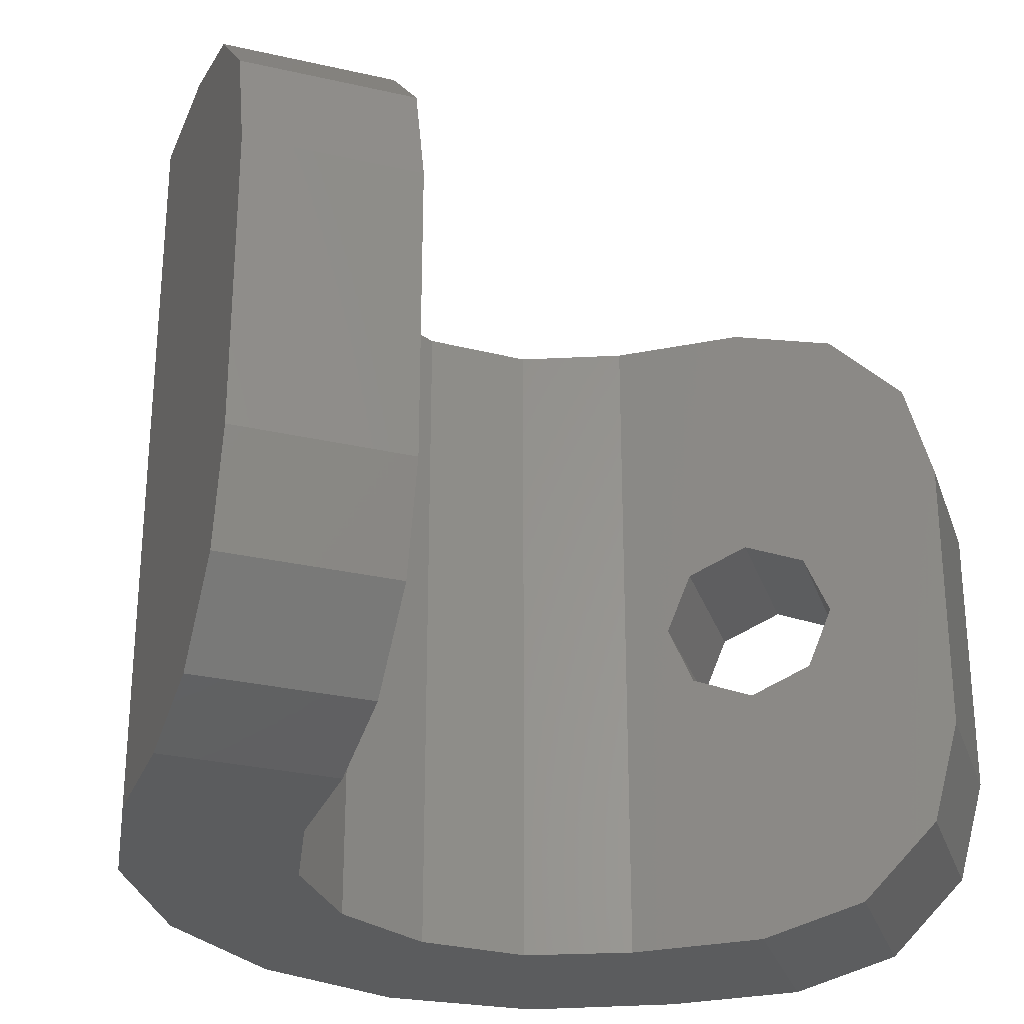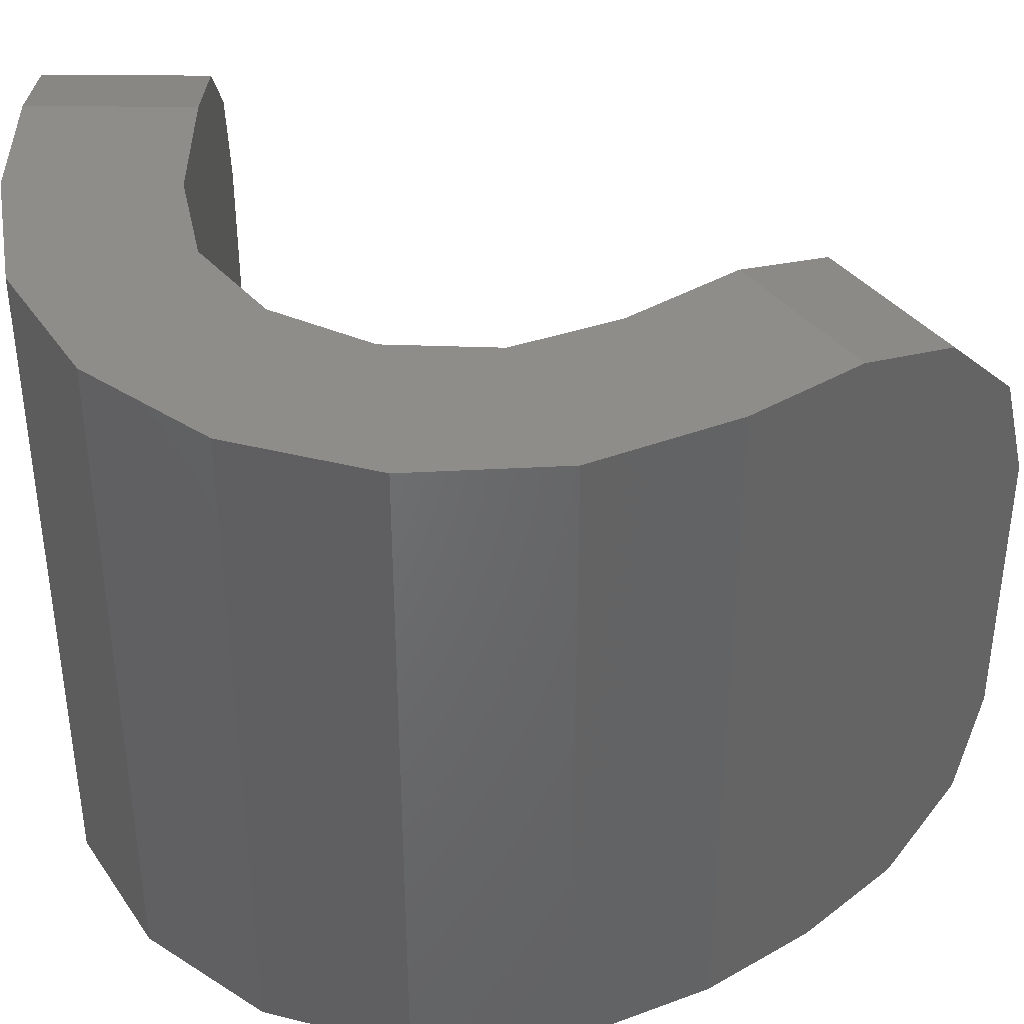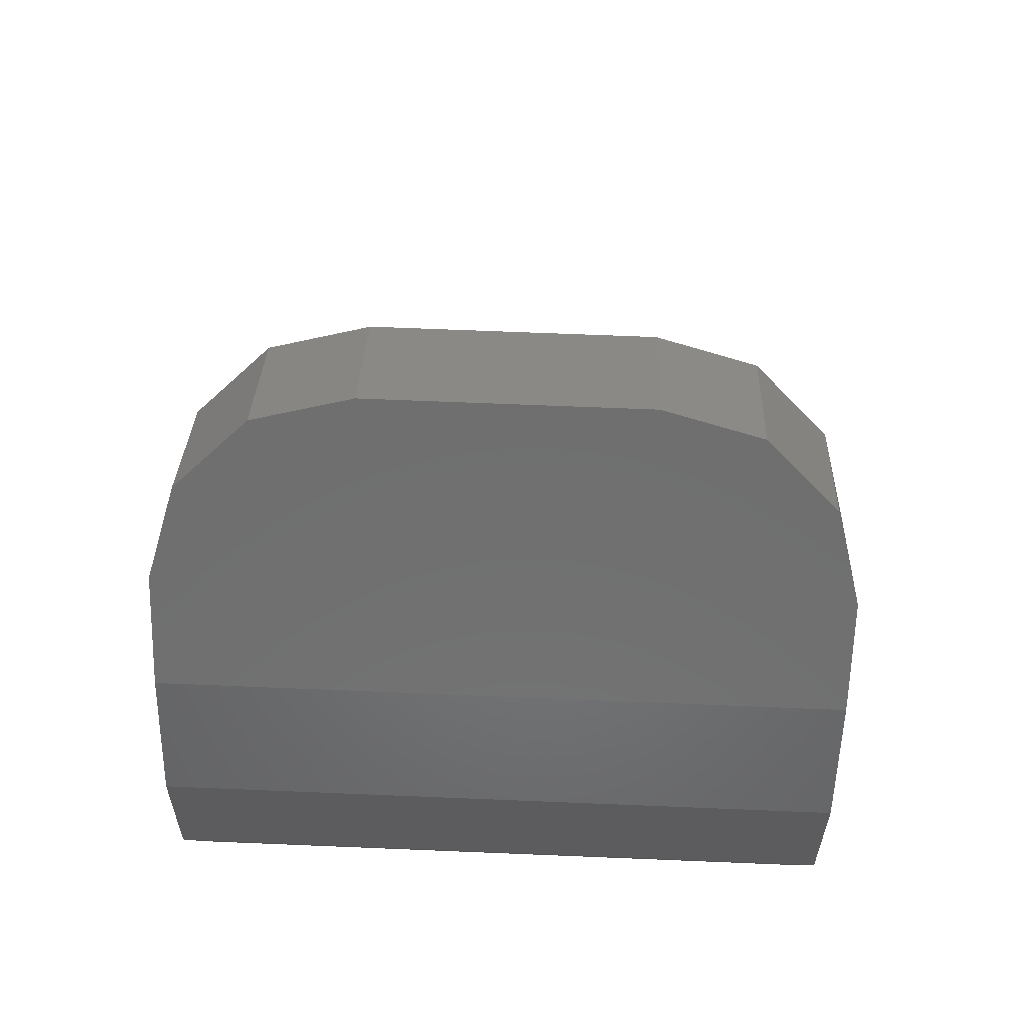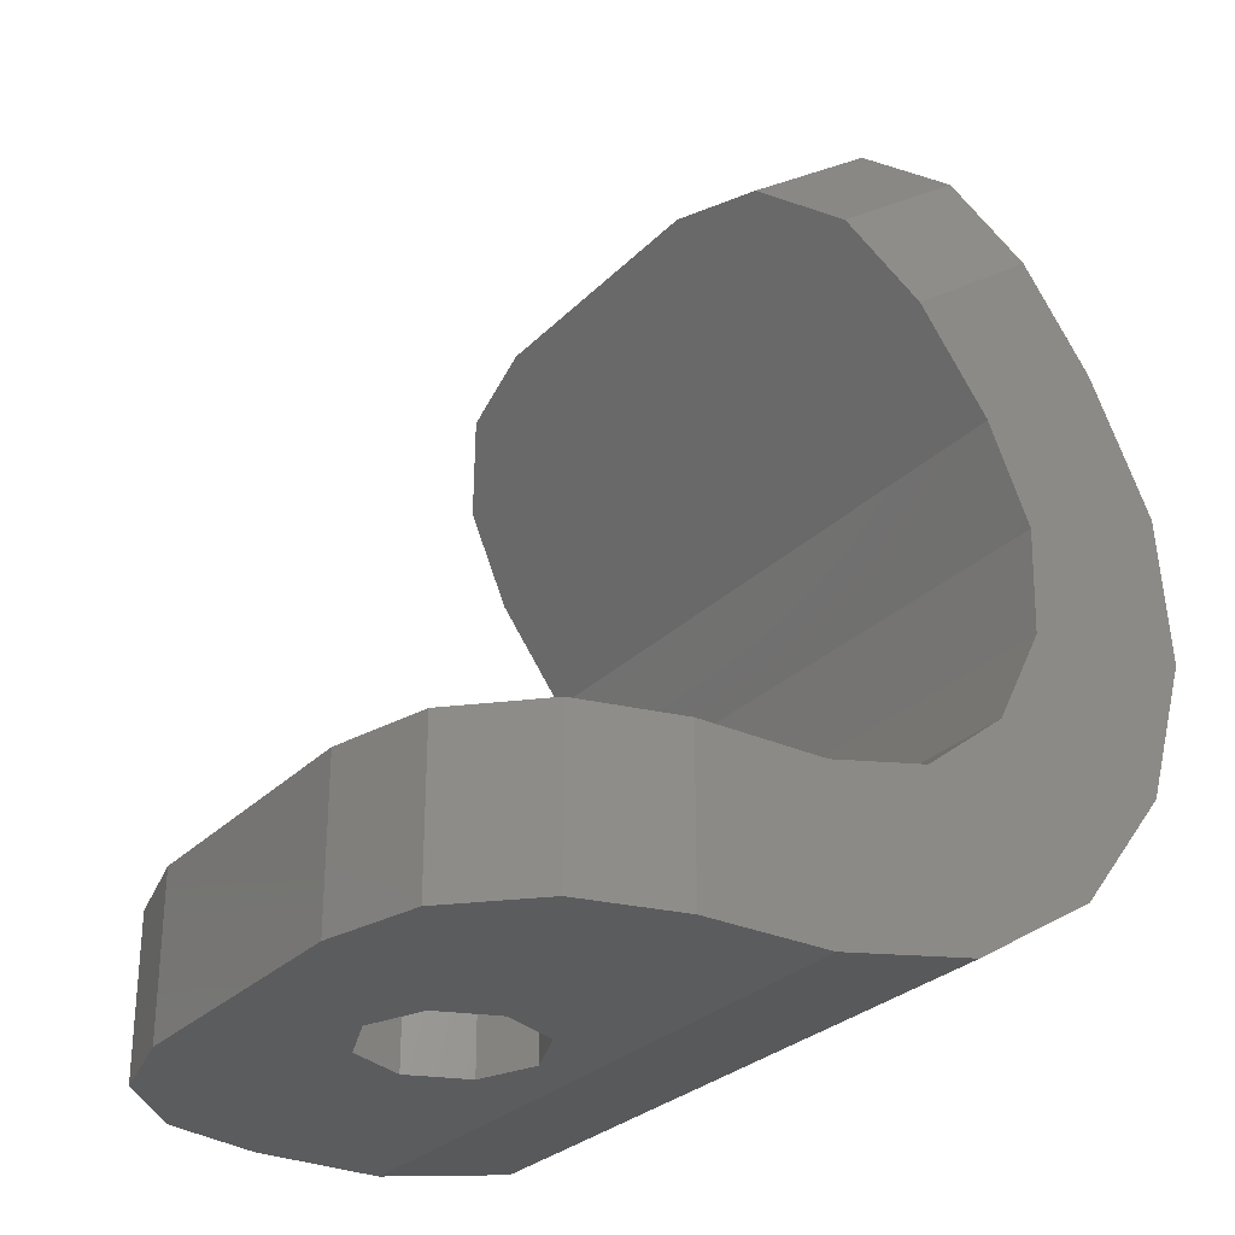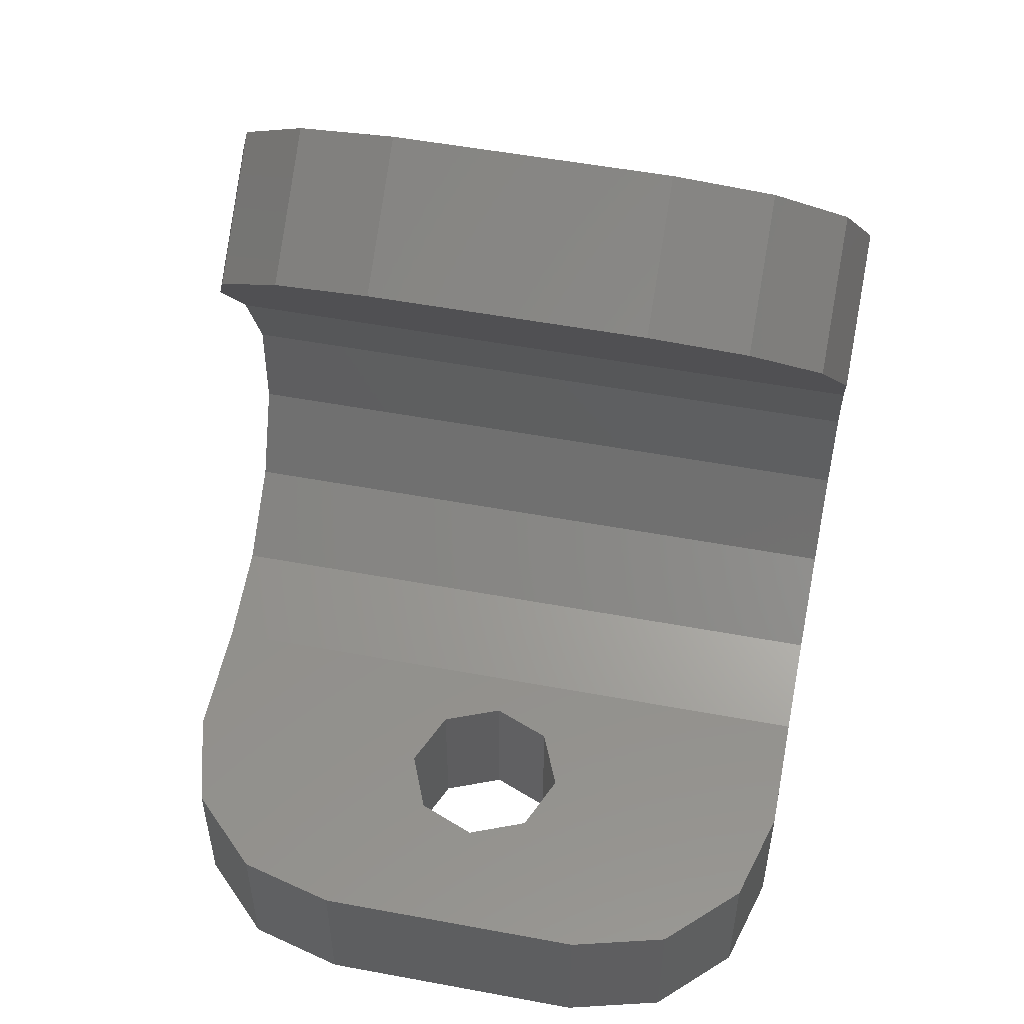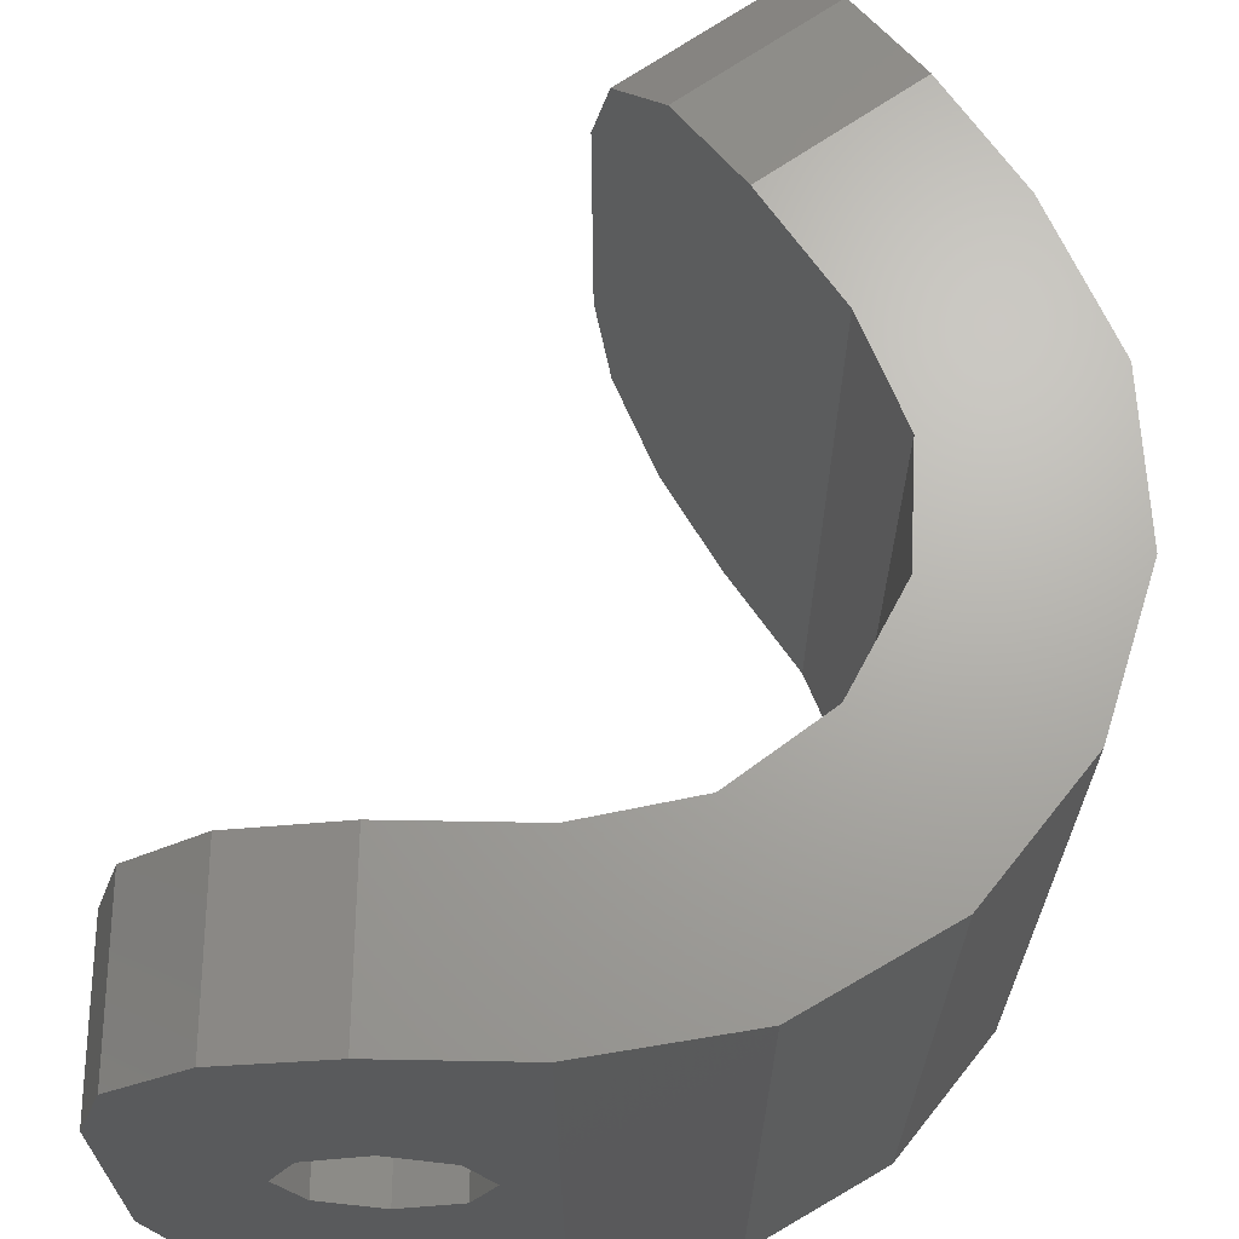
<metadata>
{"format":"stl","ext":"stl","renderer":"f3d","projection":"perspective","resolution":1024,"background":"white","views":[{"elev":-28.9,"azim":16.9,"up":"+Y"},{"elev":39.8,"azim":-89.3,"up":"+Y"},{"elev":64.8,"azim":-87.6,"up":"+Z"},{"elev":-28.4,"azim":145.5,"up":"+Z"},{"elev":52.8,"azim":101.3,"up":"+Z"},{"elev":67.2,"azim":-179.0,"up":"+Y"}]}
</metadata>
<code>
# stl→obj: 74 verts, 148 faces
v -16.31 8.5 15.88
v -14.55 8.5 18.31
v -13.08 8.5 13.53
v -11.31 8.5 15.95
v -9.845 7.83 17.98
v -13.08 7.83 20.33
v -8.769 6 19.46
v -12.01 6 21.81
v -8.375 3.5 20
v -11.61 3.5 22.35
v -11.61 -3.5 22.35
v -8.375 -3.5 20
v -8.769 -6 19.46
v -12.01 -6 21.81
v -9.845 -7.83 17.98
v -13.08 -7.83 20.33
v -11.31 -8.5 15.95
v -14.55 -8.5 18.31
v -16.31 -8.5 15.88
v -13.08 -8.5 13.53
v -8.224 -8.5 4
v -5 -8.5 4
v -7.1 2.572e-16 4
v -8.224 8.5 4
v -2.9 0 4
v -0.6699 6 4
v -2.5 7.83 4
v -2.5 -7.83 4
v -3.515 -1.485 4
v -5 -2.1 4
v -6.485 -1.485 4
v -5 8.5 4
v -6.485 1.485 4
v -5 2.1 4
v -3.515 1.485 4
v 0 3.5 4
v 0 -3.5 4
v -0.6699 -6 4
v -5 8.5 0
v -8.224 8.5 0
v -2.5 7.83 0
v -0.6699 6 0
v 0 3.5 0
v 0 -3.5 0
v -0.6699 -6 0
v -2.5 -7.83 0
v -5 -8.5 0
v -8.224 -8.5 0
v -7.1 2.572e-16 0
v -6.485 -1.485 0
v -5 -2.1 0
v -5 2.1 0
v -6.485 1.485 0
v -3.515 1.485 0
v -3.515 -1.485 0
v -2.9 0 0
v -14.04 -8.5 8.508
v -14.12 8.5 11.12
v -14.12 -8.5 11.12
v -14.04 8.5 8.508
v -12.85 -8.5 6.175
v -12.85 8.5 6.175
v -10.78 -8.5 4.571
v -10.78 8.5 4.571
v -18.17 -8.5 8.955
v -17.88 -8.5 12.59
v -14.92 -8.5 2.569
v -17.13 -8.5 5.46
v -11.81 -8.5 0.6642
v -17.88 8.5 12.59
v -18.17 8.5 8.955
v -17.13 8.5 5.46
v -14.92 8.5 2.569
v -11.81 8.5 0.6642
f 1 2 3
f 3 2 4
f 4 2 5
f 5 2 6
f 5 6 7
f 7 6 8
f 7 8 9
f 9 8 10
f 10 11 9
f 9 11 12
f 12 11 13
f 13 11 14
f 13 14 15
f 15 14 16
f 15 16 17
f 17 16 18
f 11 10 14
f 14 10 8
f 14 8 16
f 16 8 6
f 16 6 18
f 18 6 2
f 18 2 19
f 19 2 1
f 19 20 18
f 18 20 17
f 13 15 12
f 4 5 3
f 20 15 17
f 15 20 12
f 12 20 3
f 12 3 9
f 9 3 5
f 9 5 7
f 21 22 23
f 21 23 24
f 25 26 27
f 22 28 25
f 22 25 29
f 22 29 30
f 22 30 31
f 22 31 23
f 32 24 23
f 32 23 33
f 32 33 34
f 32 34 35
f 32 35 25
f 32 25 27
f 36 26 37
f 37 26 25
f 37 25 38
f 38 25 28
f 39 40 32
f 32 40 24
f 39 32 41
f 41 32 27
f 41 27 42
f 42 27 26
f 42 26 43
f 43 26 36
f 44 43 37
f 37 43 36
f 44 37 45
f 45 37 38
f 45 38 46
f 46 38 28
f 46 28 47
f 47 28 22
f 48 47 21
f 21 47 22
f 48 40 49
f 48 49 50
f 48 50 51
f 48 51 47
f 39 52 53
f 39 53 49
f 39 49 40
f 52 39 41
f 52 41 42
f 52 42 43
f 52 43 54
f 44 51 55
f 44 55 56
f 44 56 54
f 44 54 43
f 47 51 44
f 47 44 45
f 47 45 46
f 57 58 59
f 59 58 3
f 59 3 20
f 58 57 60
f 60 57 61
f 60 61 62
f 62 61 63
f 62 63 64
f 64 63 21
f 64 21 24
f 65 57 59
f 19 66 20
f 20 66 65
f 20 65 59
f 21 63 67
f 67 63 61
f 67 61 68
f 68 61 57
f 68 57 65
f 48 21 69
f 69 21 67
f 19 1 66
f 66 1 70
f 66 70 65
f 65 70 71
f 65 71 68
f 68 71 72
f 68 72 67
f 67 72 73
f 67 73 69
f 69 73 74
f 69 74 48
f 48 74 40
f 58 60 71
f 58 71 3
f 3 71 70
f 3 70 1
f 71 60 72
f 72 60 62
f 72 62 73
f 73 62 64
f 73 64 24
f 40 74 24
f 24 74 73
f 51 29 55
f 55 29 25
f 55 25 56
f 29 51 30
f 30 51 50
f 30 50 31
f 31 50 49
f 31 49 23
f 52 33 53
f 53 33 23
f 53 23 49
f 33 52 34
f 34 52 54
f 34 54 35
f 35 54 56
f 35 56 25

</code>
